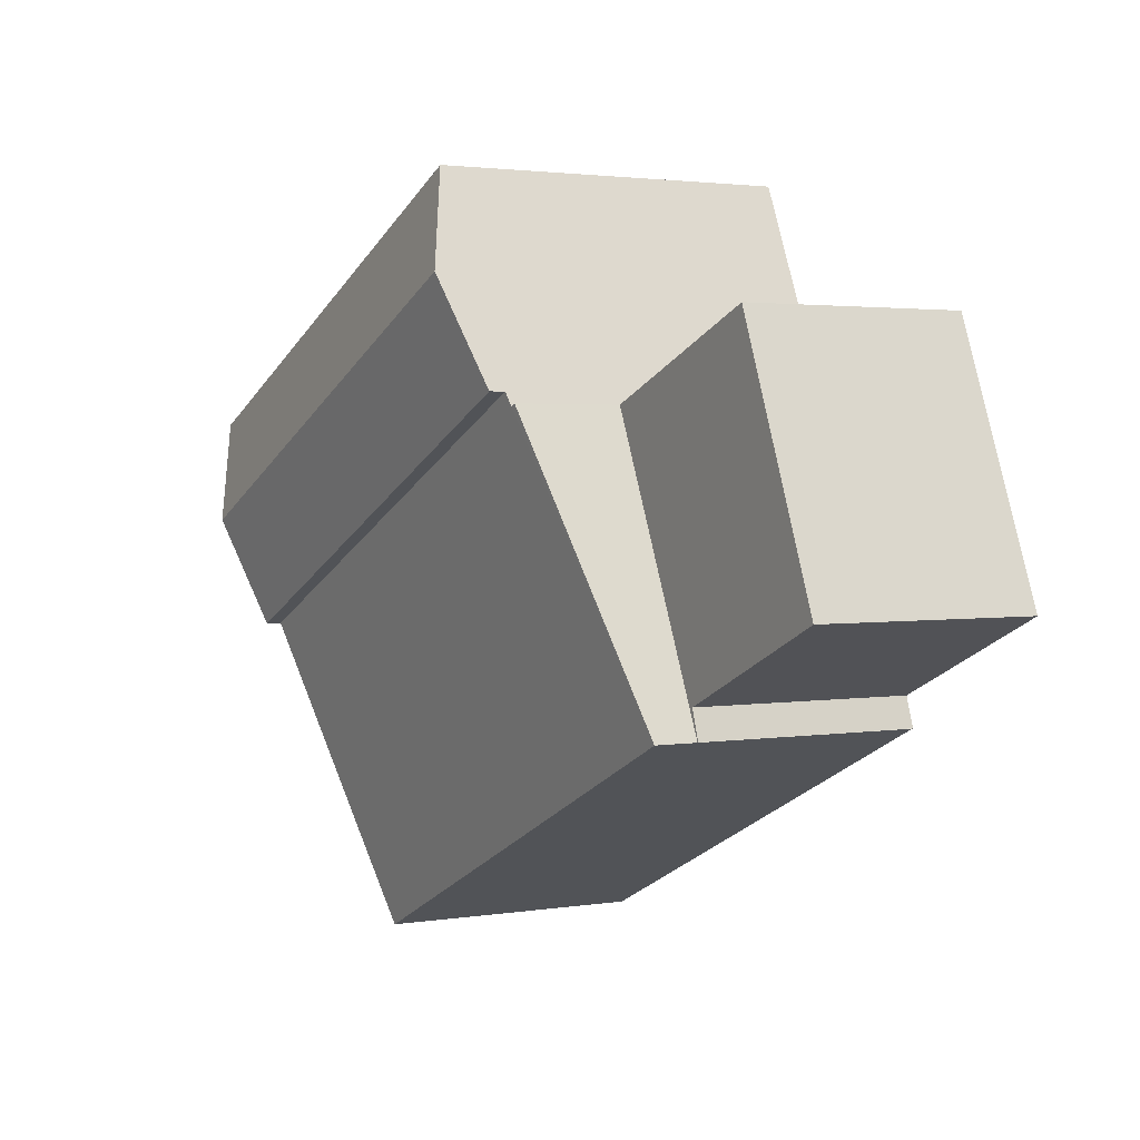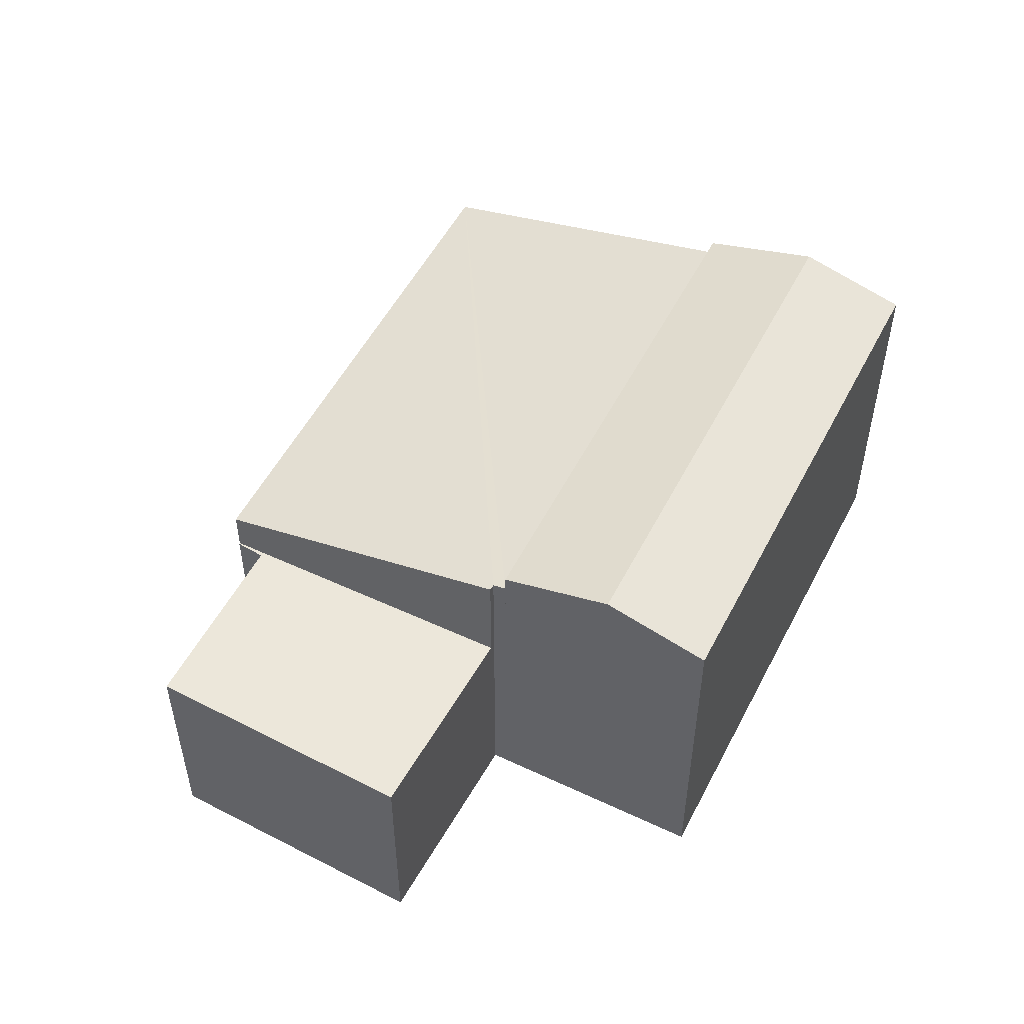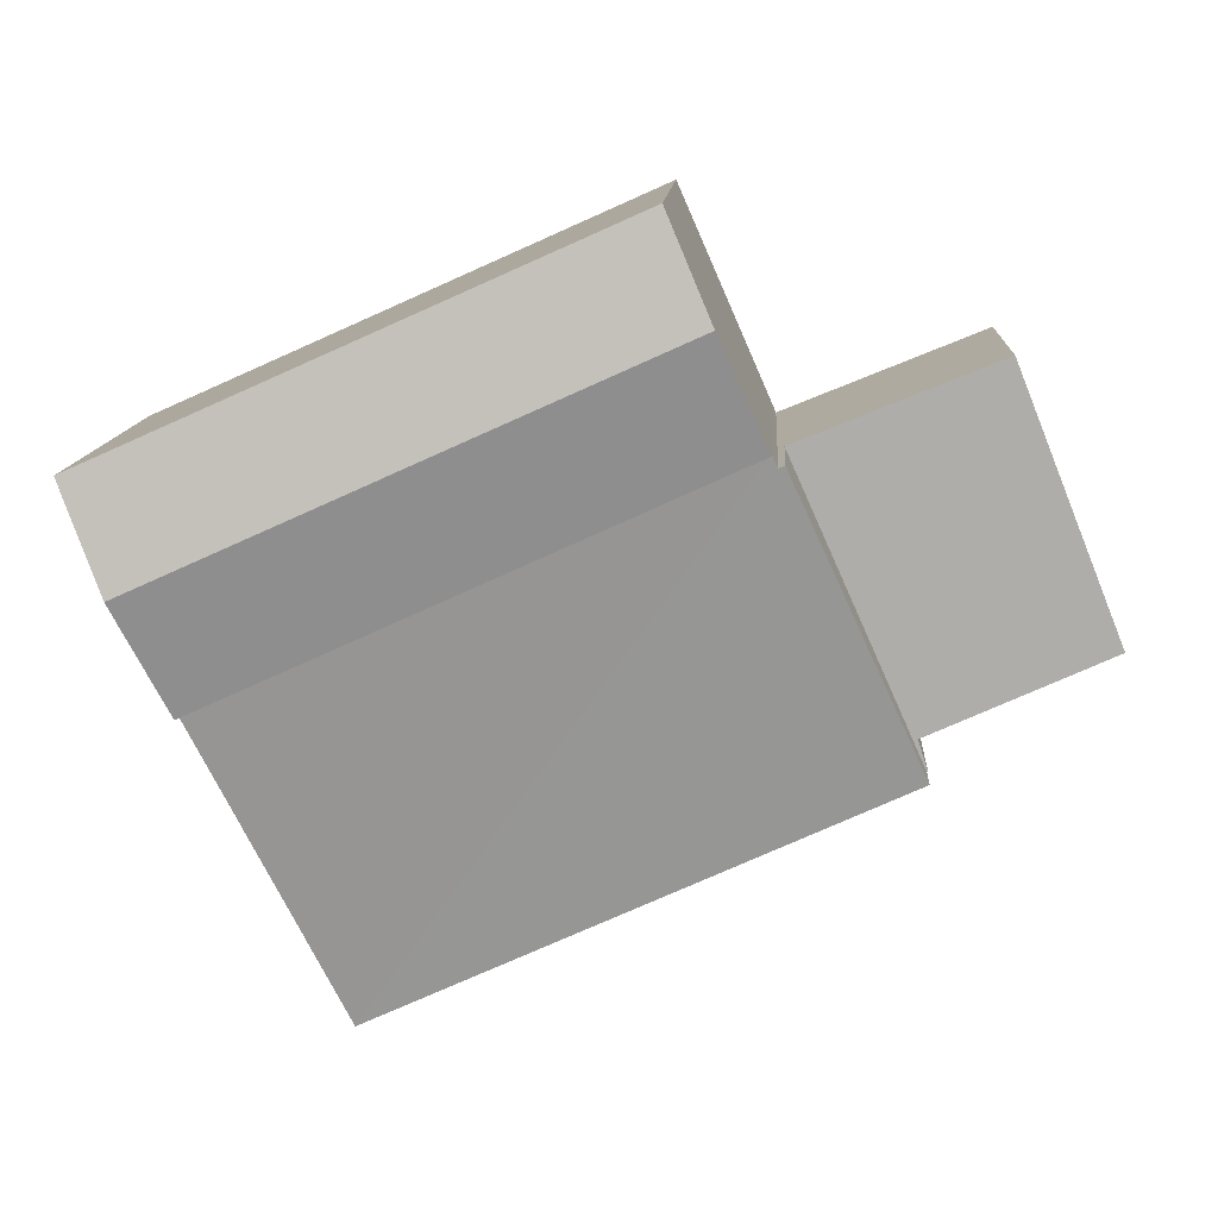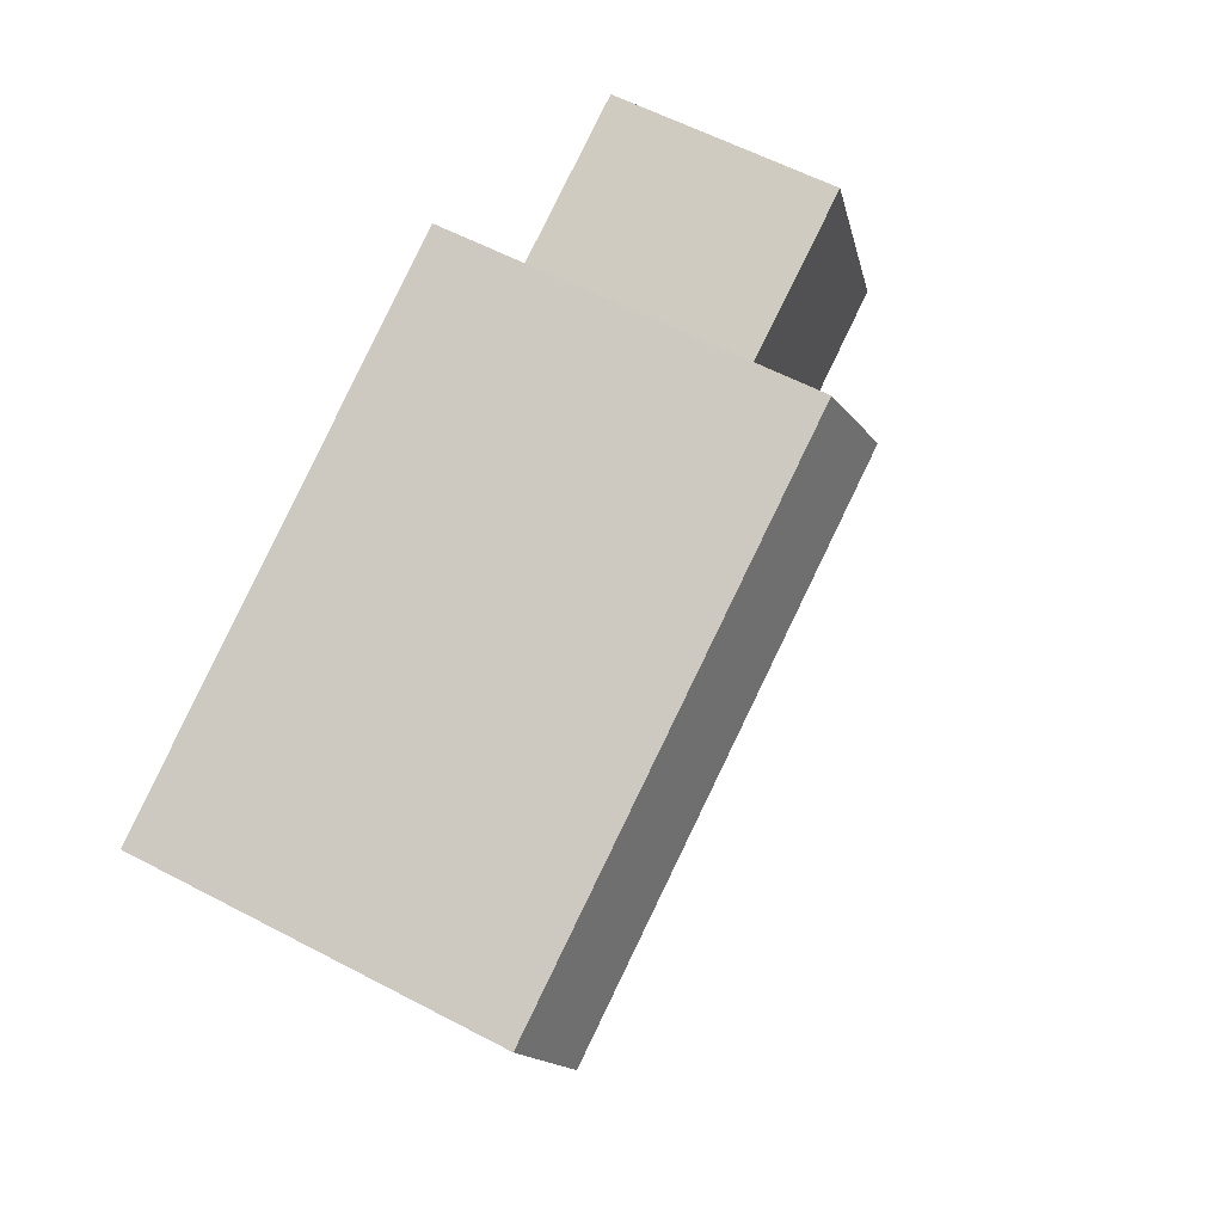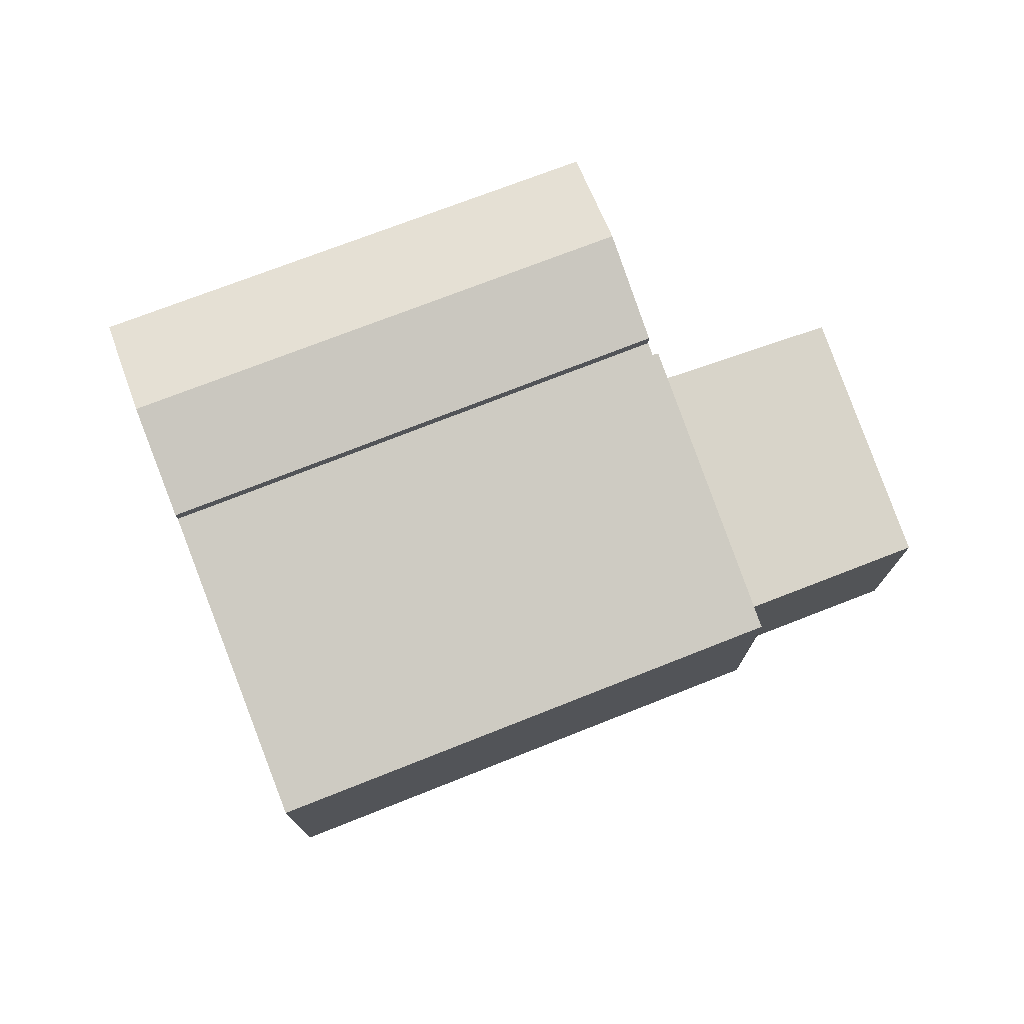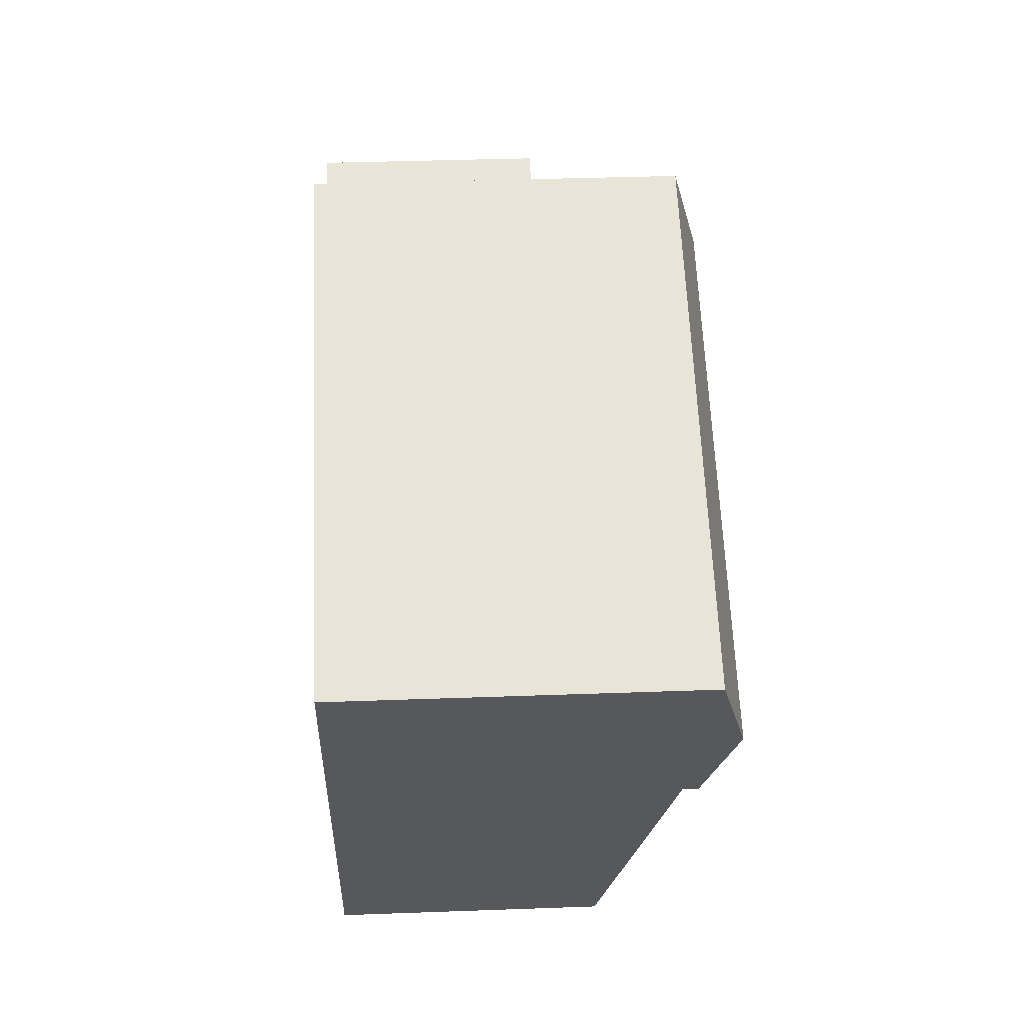
<metadata>
{"format":"obj","ext":"obj","renderer":"f3d","projection":"perspective","resolution":1024,"background":"white","views":[{"elev":2.4,"azim":-119.6,"up":"+Z"},{"elev":51.6,"azim":-39.1,"up":"+Y"},{"elev":12.2,"azim":-176.8,"up":"+Z"},{"elev":58.5,"azim":118.6,"up":"+Z"},{"elev":75.4,"azim":-176.8,"up":"+Y"},{"elev":37.0,"azim":87.3,"up":"+Z"}]}
</metadata>
<code>
v  4.092 4.641 2.5
v  11.33 5.034 0.894
v  10.69 4.637 -0.526
v  4.705 5.03 3.895
v  11.93 4.663 2.223
v  5.278 4.667 5.198
v  5.278 -3.183e-16 5.198
v  11.93 -1.361e-16 2.223
v  10.69 3.221e-17 -0.526
v  11.33 -5.474e-17 0.894
v  4.092 -1.531e-16 2.5
v  4.705 -2.385e-16 3.895
v  1.364 2.995 3.415
v  2.343 2.995 -1.062
v  0 2.995 1.834e-16
v  2.232 2.995 -1.448
v  2.218 2.995 -1.441
v  3.938 2.995 2.362
v  1.364 -2.091e-16 3.415
v  3.938 -1.446e-16 2.362
v  2.232 8.866e-17 -1.448
v  2.343 6.503e-17 -1.062
v  0 0 0
v  2.218 8.824e-17 -1.441
v  8.907 3.556 -4.517
v  4.092 4.435 2.5
v  10.69 4.435 -0.526
v  4.017 4.398 2.33
v  2.232 3.559 -1.448
v  3.938 4.397 2.362
v  4.017 -1.427e-16 2.33
v  8.907 2.766e-16 -4.517
g defaultobject
f 1 2 3
f 2 1 4
f 4 5 2
f 5 4 6
f 7 5 6
f 5 7 8
f 8 2 5
f 2 8 3
f 3 8 9
f 9 8 10
f 3 11 1
f 11 3 9
f 4 7 6
f 7 4 1
f 7 1 12
f 12 1 11
f 10 11 9
f 11 10 8
f 11 8 7
f 11 7 12
f 13 14 15
f 14 16 17
f 16 14 18
f 18 14 13
f 19 18 13
f 18 19 20
f 20 16 18
f 16 20 21
f 22 15 14
f 15 22 23
f 24 14 17
f 14 24 22
f 23 13 15
f 13 23 19
f 19 23 20
f 22 20 23
f 21 20 22
f 24 21 22
f 25 26 27
f 26 25 28
f 28 25 29
f 28 29 30
f 30 31 28
f 31 30 20
f 28 11 26
f 11 28 31
f 29 20 30
f 20 29 21
f 11 27 26
f 27 11 9
f 9 25 27
f 25 9 32
f 25 21 29
f 21 25 32
f 11 32 9
f 32 11 31
f 32 31 20
f 32 20 21

</code>
